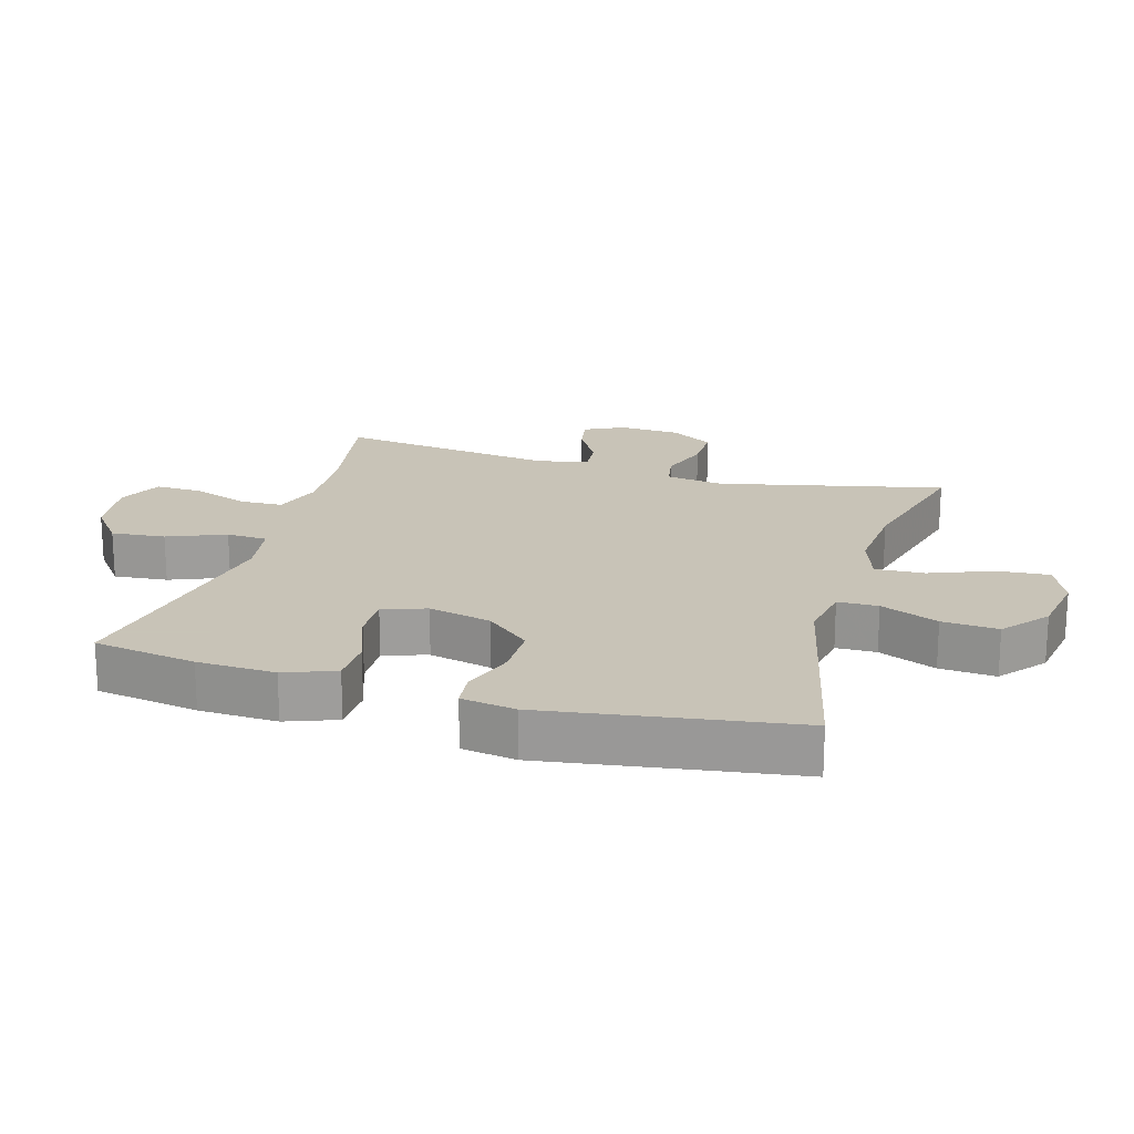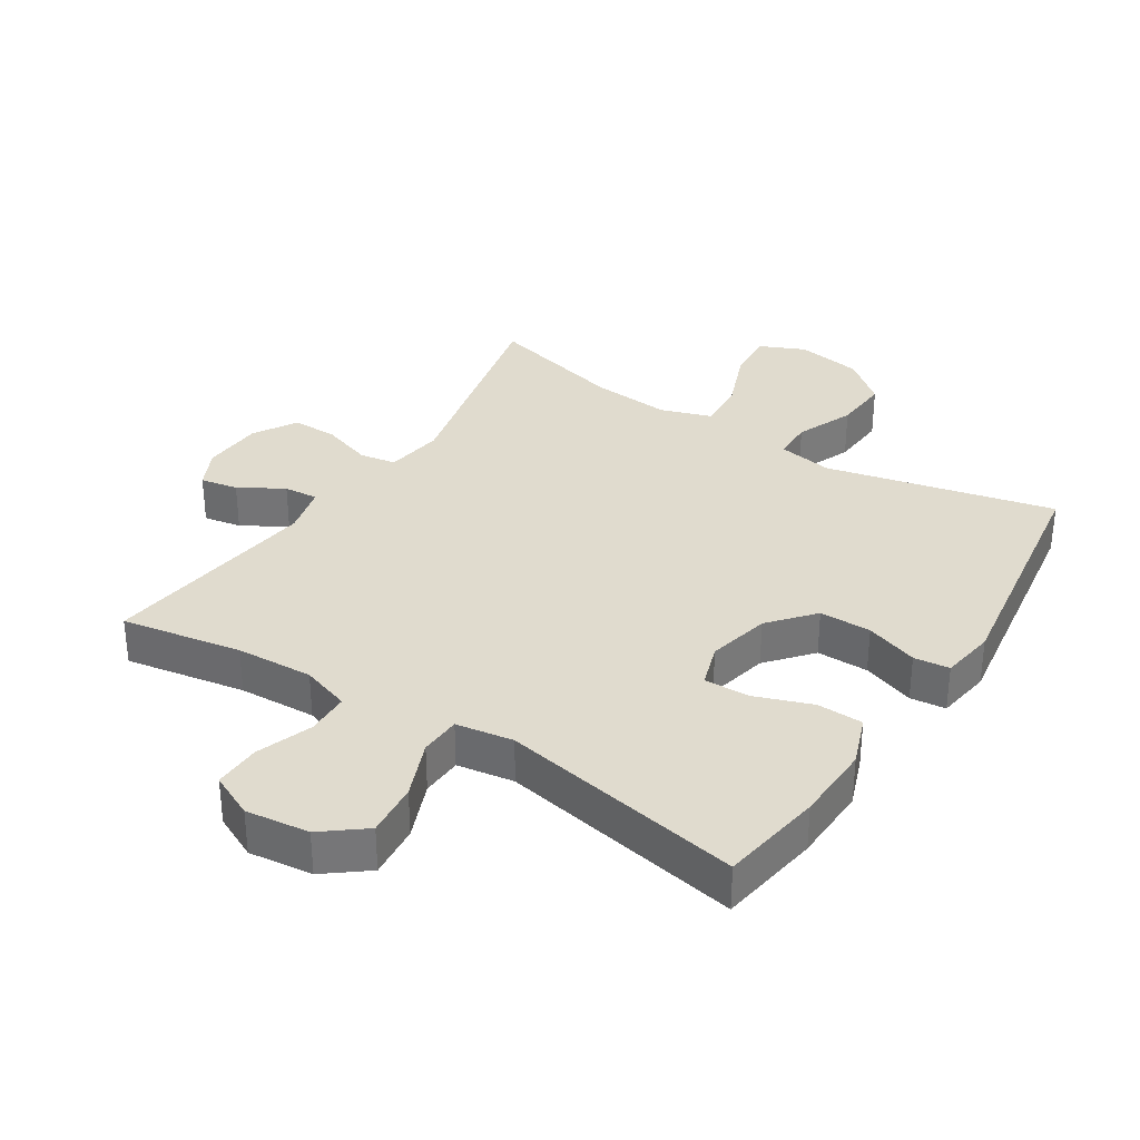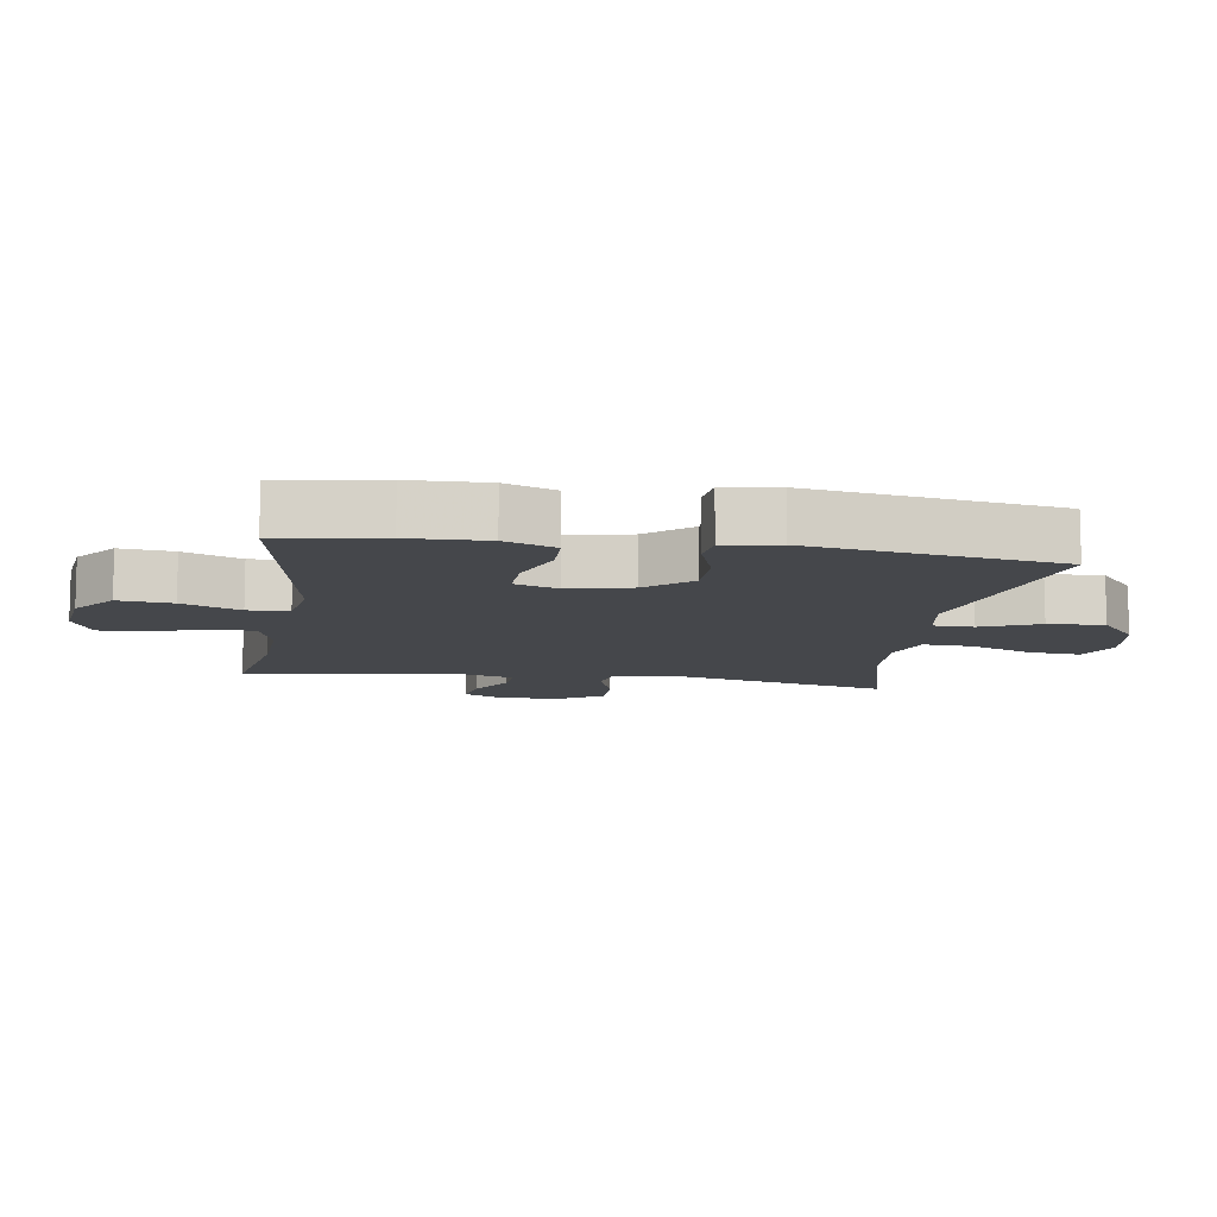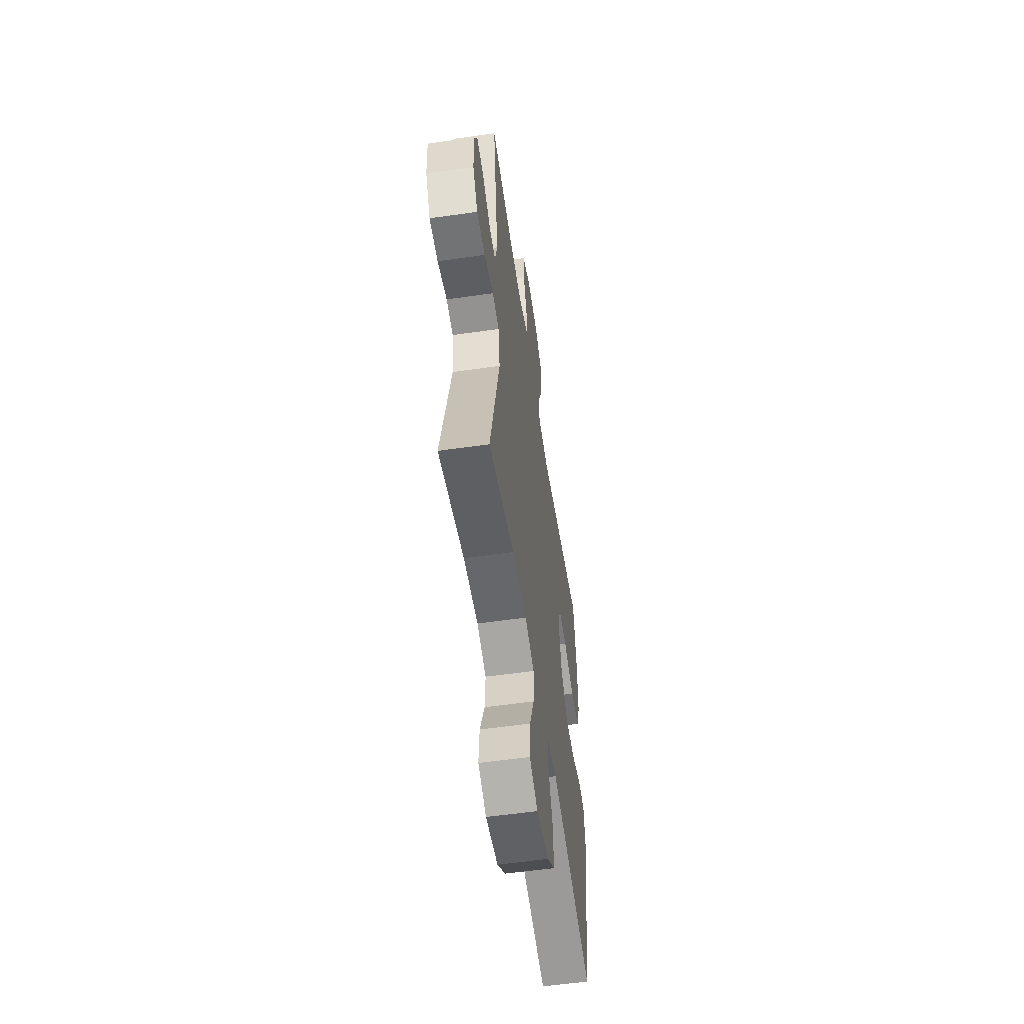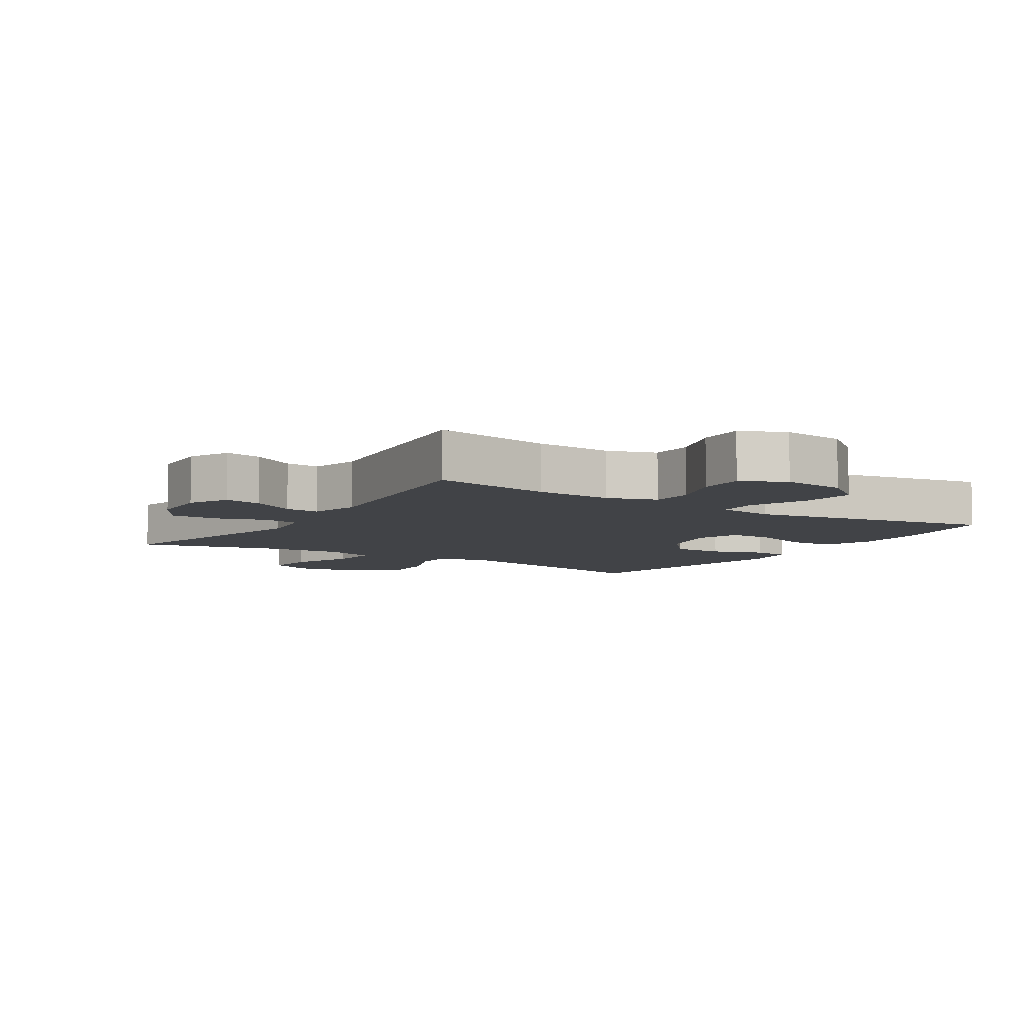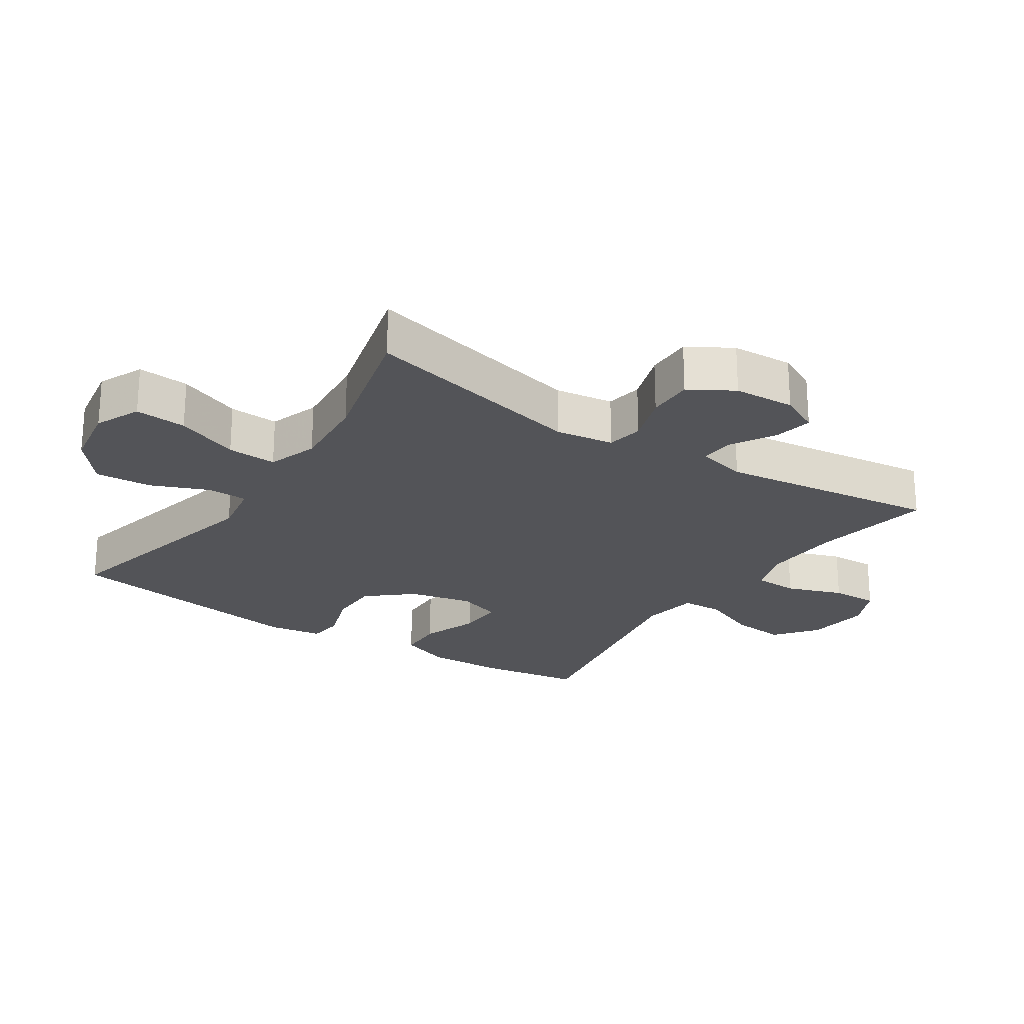
<metadata>
{"format":"obj","ext":"obj","renderer":"f3d","projection":"perspective","resolution":1024,"background":"white","views":[{"elev":19.8,"azim":106.3,"up":"+Y"},{"elev":33.5,"azim":32.7,"up":"+Y"},{"elev":-10.6,"azim":81.2,"up":"+Y"},{"elev":-56.6,"azim":-81.5,"up":"+Z"},{"elev":-6.9,"azim":-32.8,"up":"+Y"},{"elev":-23.5,"azim":-123.5,"up":"+Y"}]}
</metadata>
<code>
v 0.5 0.07 -0.5
v 0.148 0.07 -0.418
v 0.063 0.07 -0.433
v 0.062 0.07 -0.495
v 0.099 0.07 -0.584
v 0.105 0.07 -0.67
v 0.036 0.07 -0.727
v -0.066 0.07 -0.744
v -0.135 0.07 -0.713
v -0.129 0.07 -0.634
v -0.091 0.07 -0.537
v -0.087 0.07 -0.461
v -0.164 0.07 -0.435
v -0.286 0.07 -0.445
v -0.5 0.07 -0.5
v -0.421 0.07 -0.154
v -0.434 0.07 -0.065
v -0.49 0.07 -0.055
v -0.568 0.07 -0.081
v -0.639 0.07 -0.082
v -0.679 0.07 -0.015
v -0.684 0.07 0.079
v -0.654 0.07 0.14
v -0.596 0.07 0.129
v -0.528 0.07 0.089
v -0.475 0.07 0.085
v -0.456 0.07 0.162
v -0.5 0.07 0.5
v -0.315 0.07 0.467
v -0.196 0.07 0.461
v -0.121 0.07 0.486
v -0.119 0.07 0.553
v -0.15 0.07 0.639
v -0.152 0.07 0.711
v -0.084 0.07 0.743
v 0.014 0.07 0.731
v 0.079 0.07 0.68
v 0.071 0.07 0.597
v 0.035 0.07 0.508
v 0.038 0.07 0.445
v 0.126 0.07 0.431
v 0.5 0.07 0.5
v 0.525 0.07 0.342
v 0.529 0.07 0.222
v 0.5 0.07 0.144
v 0.429 0.07 0.142
v 0.341 0.07 0.174
v 0.271 0.07 0.176
v 0.249 0.07 0.109
v 0.271 0.07 0.012
v 0.329 0.07 -0.056
v 0.409 0.07 -0.056
v 0.49 0.07 -0.028
v 0.545 0.07 -0.034
v 0.558 0.07 -0.118
v 0.5 0 -0.5
v 0.148 0 -0.418
v 0.063 0 -0.433
v 0.062 0 -0.495
v 0.099 0 -0.584
v 0.105 0 -0.67
v 0.036 0 -0.727
v -0.066 0 -0.744
v -0.135 0 -0.713
v -0.129 0 -0.634
v -0.091 0 -0.537
v -0.087 0 -0.461
v -0.164 0 -0.435
v -0.286 0 -0.445
v -0.5 0 -0.5
v -0.421 0 -0.154
v -0.434 0 -0.065
v -0.49 0 -0.055
v -0.568 0 -0.081
v -0.639 0 -0.082
v -0.679 0 -0.015
v -0.684 0 0.079
v -0.654 0 0.14
v -0.596 0 0.129
v -0.528 0 0.089
v -0.475 0 0.085
v -0.456 0 0.162
v -0.5 0 0.5
v -0.315 0 0.467
v -0.196 0 0.461
v -0.121 0 0.486
v -0.119 0 0.553
v -0.15 0 0.639
v -0.152 0 0.711
v -0.084 0 0.743
v 0.014 0 0.731
v 0.079 0 0.68
v 0.071 0 0.597
v 0.035 0 0.508
v 0.038 0 0.445
v 0.126 0 0.431
v 0.5 0 0.5
v 0.525 0 0.342
v 0.529 0 0.222
v 0.5 0 0.144
v 0.429 0 0.142
v 0.341 0 0.174
v 0.271 0 0.176
v 0.249 0 0.109
v 0.271 0 0.012
v 0.329 0 -0.056
v 0.409 0 -0.056
v 0.49 0 -0.028
v 0.545 0 -0.034
v 0.558 0 -0.118
f 52 53 54 55
f 51 52 55 1
f 50 51 1 2
f 49 50 2 3
f 48 49 3
f 44 45 46 47
f 44 47 48
f 41 42 43 44
f 40 41 44 48
f 36 37 38 39
f 36 39 40
f 35 36 40
f 32 33 34 35
f 31 32 35 40
f 30 31 40 48
f 27 28 29
f 26 27 29 30
f 22 23 24 25
f 22 25 26
f 21 22 26
f 18 19 20 21
f 17 18 21 26
f 14 15 16
f 13 14 16 17
f 12 13 17 26
f 8 9 10 11
f 8 11 12
f 7 8 12
f 4 5 6 7
f 3 4 7 12
f 26 30 48
f 3 12 26 48
f 110 109 108 107
f 56 110 107 106
f 57 56 106 105
f 58 57 105 104
f 58 104 103
f 102 101 100 99
f 103 102 99
f 99 98 97 96
f 103 99 96 95
f 94 93 92 91
f 95 94 91
f 95 91 90
f 90 89 88 87
f 95 90 87 86
f 103 95 86 85
f 84 83 82
f 85 84 82 81
f 80 79 78 77
f 81 80 77
f 81 77 76
f 76 75 74 73
f 81 76 73 72
f 71 70 69
f 72 71 69 68
f 81 72 68 67
f 66 65 64 63
f 67 66 63
f 67 63 62
f 62 61 60 59
f 67 62 59 58
f 103 85 81
f 103 81 67 58
f 1 56 57 2
f 2 57 58 3
f 3 58 59 4
f 4 59 60 5
f 5 60 61 6
f 6 61 62 7
f 7 62 63 8
f 8 63 64 9
f 9 64 65 10
f 10 65 66 11
f 11 66 67 12
f 12 67 68 13
f 13 68 69 14
f 14 69 70 15
f 15 70 71 16
f 16 71 72 17
f 17 72 73 18
f 18 73 74 19
f 19 74 75 20
f 20 75 76 21
f 21 76 77 22
f 22 77 78 23
f 23 78 79 24
f 24 79 80 25
f 25 80 81 26
f 26 81 82 27
f 27 82 83 28
f 28 83 84 29
f 29 84 85 30
f 30 85 86 31
f 31 86 87 32
f 32 87 88 33
f 33 88 89 34
f 34 89 90 35
f 35 90 91 36
f 36 91 92 37
f 37 92 93 38
f 38 93 94 39
f 39 94 95 40
f 40 95 96 41
f 41 96 97 42
f 42 97 98 43
f 43 98 99 44
f 44 99 100 45
f 45 100 101 46
f 46 101 102 47
f 47 102 103 48
f 48 103 104 49
f 49 104 105 50
f 50 105 106 51
f 51 106 107 52
f 52 107 108 53
f 53 108 109 54
f 54 109 110 55
f 55 110 56 1

</code>
